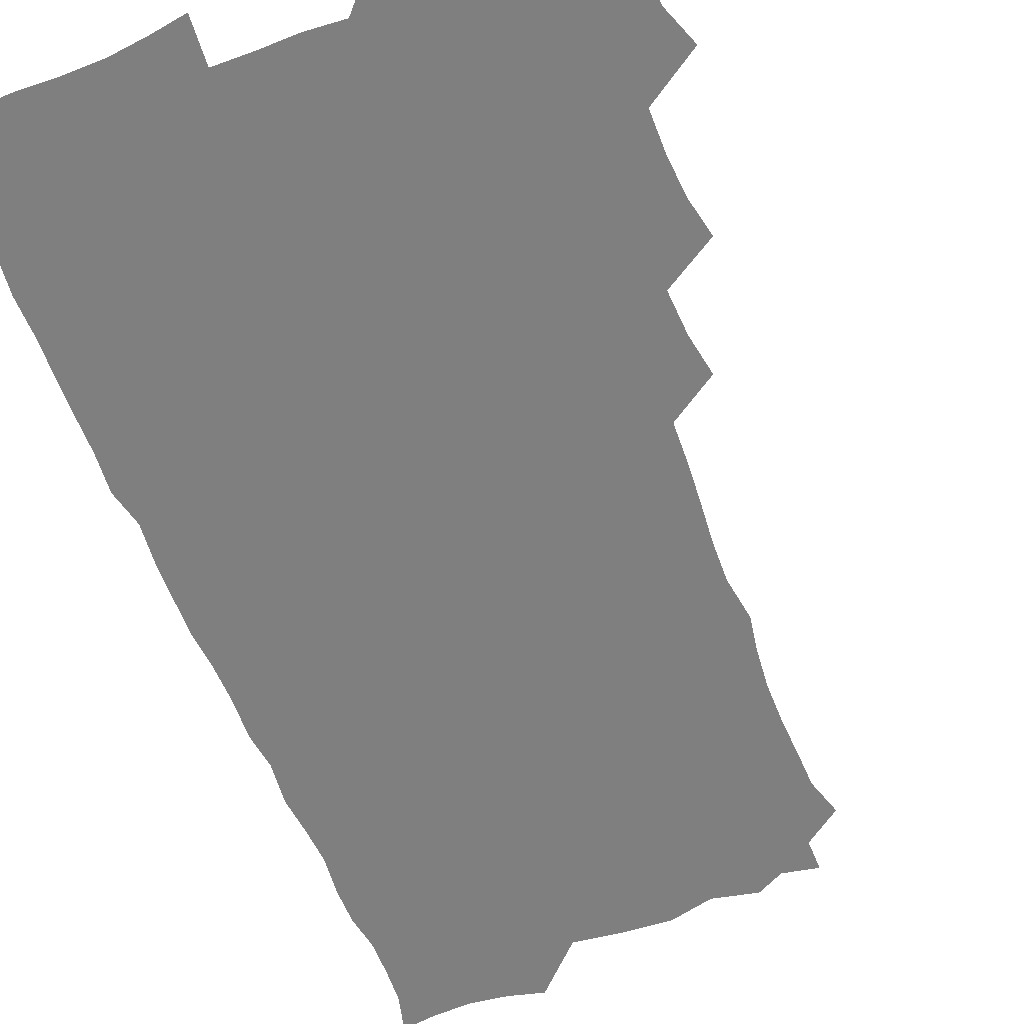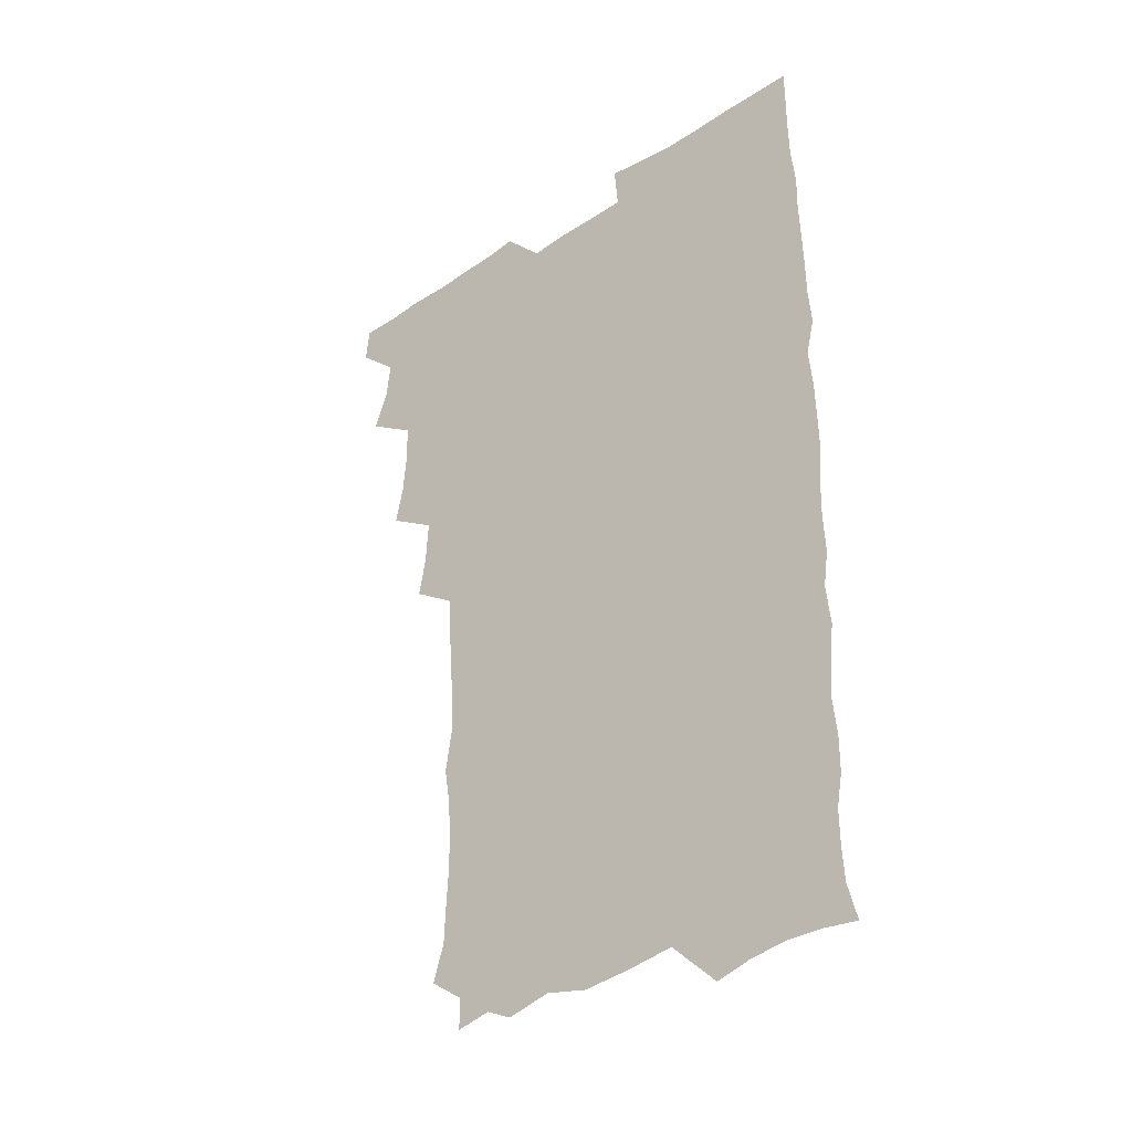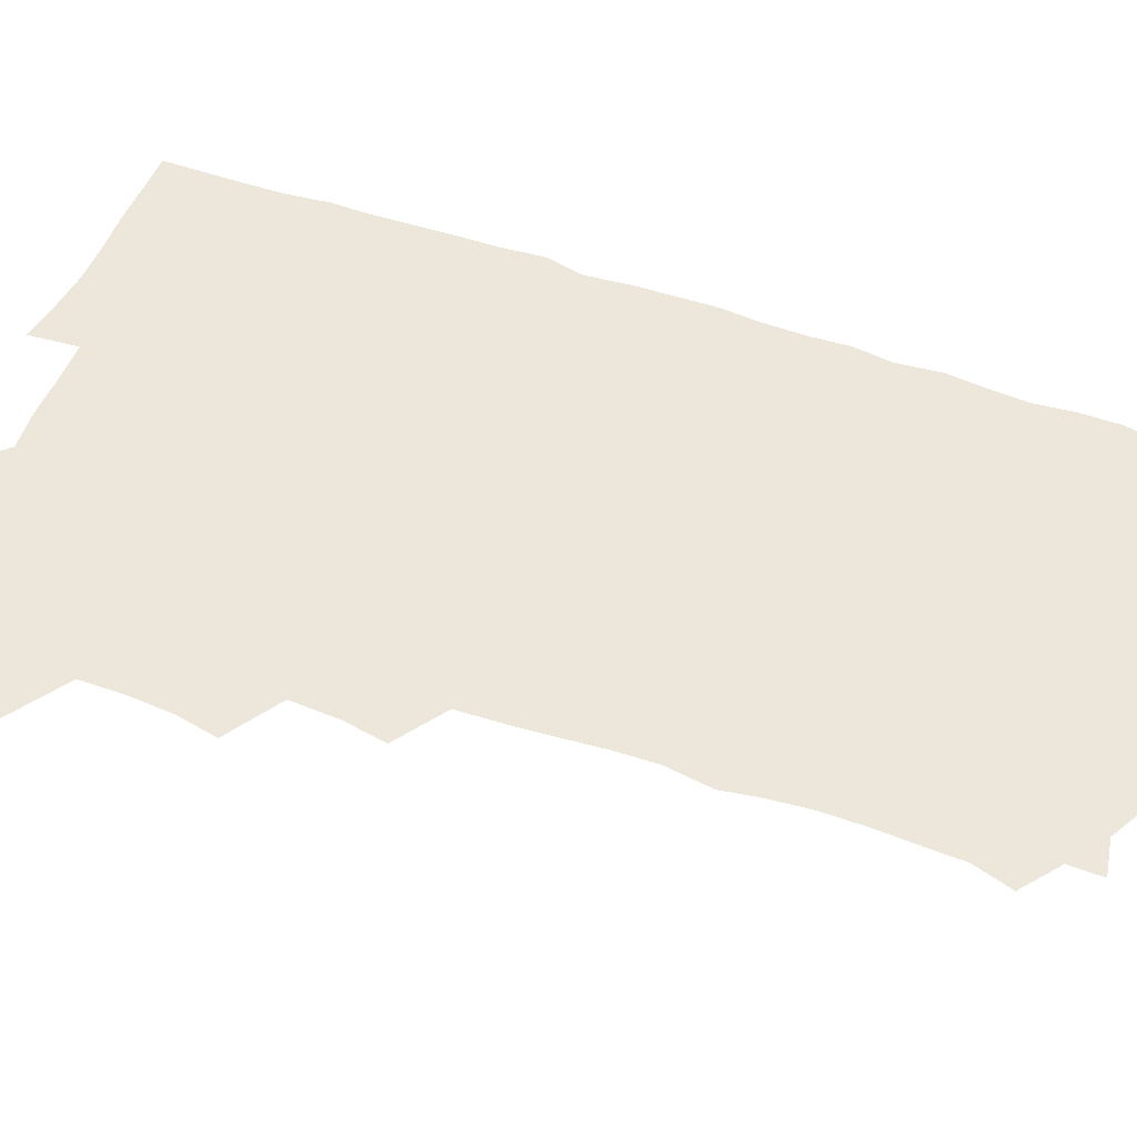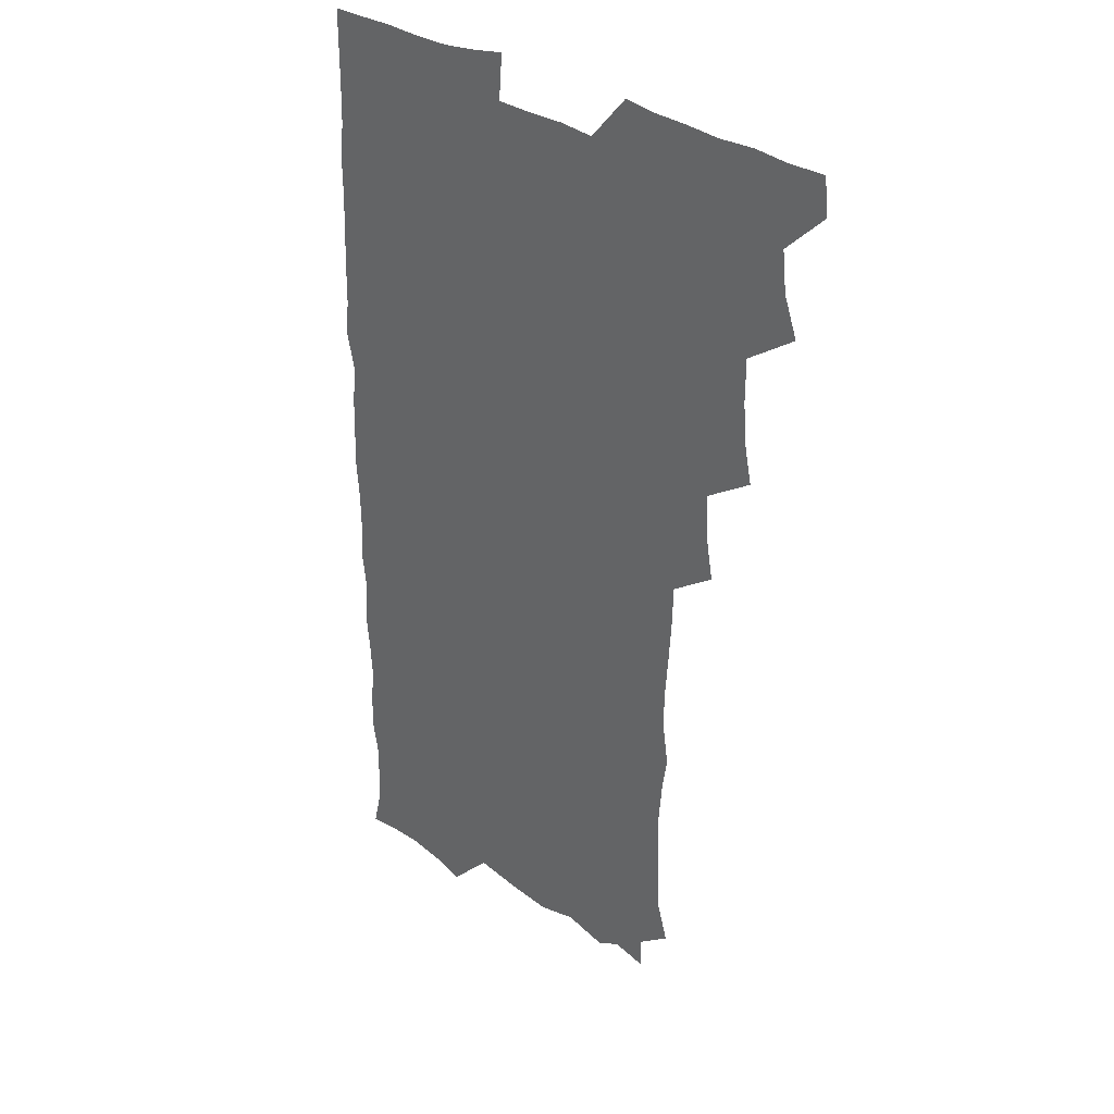
<metadata>
{"format":"obj","ext":"obj","renderer":"f3d","projection":"perspective","resolution":1024,"background":"white","views":[{"elev":-59.7,"azim":-158.7,"up":"+Z"},{"elev":-36.8,"azim":40.7,"up":"+Y"},{"elev":50.3,"azim":-68.7,"up":"+Z"},{"elev":31.4,"azim":-135.3,"up":"+Y"}]}
</metadata>
<code>
v 464.2 555.9 0
v 465.7 570.4 0
v 473.9 508.7 0
v 479.6 524 0
v 481.3 539.9 0
v 482.1 554.9 0
v 481.3 570 0
v 490.4 446.3 0
v 493.7 461.9 0
v 494.9 477.8 0
v 494.8 494.7 0
v 498.2 511.3 0
v 497.6 525.6 0
v 497.3 540.2 0
v 497.1 554.9 0
v 495.8 571.2 0
v 506.6 399.5 0
v 509.5 415.8 0
v 510.5 433.6 0
v 511.6 450.1 0
v 511.6 465.3 0
v 509.1 479.2 0
v 512.3 496.2 0
v 513.2 511.5 0
v 512.8 525.6 0
v 512.3 540.3 0
v 511.7 555.5 0
v 511.3 570.5 0
v 523.4 215.9 0
v 527.9 230.5 0
v 528.4 244 0
v 529.2 259.3 0
v 529.3 276.3 0
v 527.8 292.4 0
v 525.7 305.6 0
v 528.3 322.9 0
v 527.9 338.6 0
v 526.6 354.3 0
v 525.5 370.2 0
v 524.9 387.2 0
v 525.4 403.7 0
v 526.1 419.7 0
v 526 435 0
v 527.3 451.2 0
v 528.1 466.9 0
v 527.5 481.7 0
v 526.6 496.4 0
v 526.7 511 0
v 527 525.6 0
v 527.3 540.2 0
v 526.4 555.8 0
v 526 571.4 0
v 537 193.2 0
v 537.2 205.6 0
v 539.3 219.8 0
v 544.5 237.9 0
v 544.8 253.3 0
v 545.1 268.9 0
v 543.8 282.9 0
v 544.1 298.6 0
v 542.6 312.7 0
v 544.5 330.1 0
v 542.8 343.9 0
v 542.7 359.6 0
v 542.5 375.3 0
v 541.4 390.1 0
v 541.6 405.8 0
v 543.1 422.5 0
v 542.7 437.1 0
v 542 451.5 0
v 542.2 466.6 0
v 542.6 481.8 0
v 542.7 496.5 0
v 542.8 511 0
v 542.8 525.5 0
v 541.9 540.5 0
v 540.9 556.3 0
v 540.3 571.8 0
v 550.9 195.8 0
v 555.5 210.6 0
v 558.3 227.3 0
v 558.8 241.8 0
v 560.1 258.2 0
v 559.9 272.8 0
v 559.2 287 0
v 558.6 301.5 0
v 557.9 316 0
v 559.1 333 0
v 558.3 347.2 0
v 558.3 362.4 0
v 557 376.4 0
v 556.6 391.4 0
v 556.4 406.3 0
v 557.7 422.6 0
v 557.5 437.4 0
v 556.9 451.8 0
v 557.5 467.2 0
v 557.7 481.9 0
v 557.7 496.5 0
v 558.1 510.9 0
v 558.2 524.9 0
v 557.1 539.8 0
v 555.4 556.2 0
v 553.9 573.4 0
v 561.2 190.3 0
v 571.3 214.1 0
v 573.4 229.7 0
v 573.4 243.8 0
v 573.8 259 0
v 573.4 273.1 0
v 573.2 288 0
v 572.6 302.2 0
v 572.9 318.2 0
v 572.9 333.4 0
v 573 348.6 0
v 572.9 363.4 0
v 572.6 378.1 0
v 572.7 393.3 0
v 572.5 408.2 0
v 571.9 422.2 0
v 571.9 437.1 0
v 571.6 451.8 0
v 572.5 467.5 0
v 571.9 481.7 0
v 572.4 496.7 0
v 572.7 511 0
v 572.3 525.2 0
v 571.5 540 0
v 570.1 555.4 0
v 578.8 194.1 0
v 586.5 215.6 0
v 588.5 232.2 0
v 587.8 244.7 0
v 587.9 259.4 0
v 587.8 274.2 0
v 587.1 287.9 0
v 587.1 303 0
v 587.1 318.2 0
v 586.9 333.1 0
v 587.1 349.4 0
v 587 362.9 0
v 587.3 378.9 0
v 587.1 393.6 0
v 586.9 408.2 0
v 587.4 423.5 0
v 586.4 437.2 0
v 587 452.9 0
v 587 467.5 0
v 586.7 481.9 0
v 586.7 496.6 0
v 586.9 511 0
v 586.7 525.6 0
v 586.2 540.8 0
v 585.1 556.5 0
v 595.8 189.8 0
v 601 214.7 0
v 602 230.2 0
v 601.7 243.5 0
v 601.9 259.3 0
v 602 274.6 0
v 601.8 289.2 0
v 601.8 304.4 0
v 601.8 319.6 0
v 601.6 333.7 0
v 601.3 347.2 0
v 601.4 363.3 0
v 601.6 378.7 0
v 601.6 393.9 0
v 601.5 408 0
v 601.6 423.8 0
v 601.2 437.7 0
v 601.7 453.3 0
v 601.5 467.5 0
v 601.2 481.9 0
v 601.1 496.2 0
v 601.6 511 0
v 601.5 525.6 0
v 601.6 540.3 0
v 601 556.2 0
v 614.8 191 0
v 616 212.8 0
v 616.2 230.6 0
v 616.3 244.8 0
v 616.2 259.2 0
v 616.3 275.1 0
v 616.1 288.7 0
v 616.1 303.9 0
v 616 318.8 0
v 616 333.9 0
v 615.8 348.2 0
v 615.7 363.9 0
v 616.3 377.2 0
v 616 392.9 0
v 616 407.5 0
v 615.9 423.5 0
v 615.9 438.2 0
v 616 453.1 0
v 616 467.5 0
v 616.2 482.2 0
v 616.5 496.7 0
v 616.2 511.2 0
v 616.3 525.6 0
v 616.6 539.9 0
v 616.6 556.4 0
v 615.2 574.9 0
v 633.6 193.3 0
v 631.1 214.2 0
v 630.5 230 0
v 630.3 245.5 0
v 630.5 259.3 0
v 630.3 275.2 0
v 630.3 289.3 0
v 630.2 304.5 0
v 630.5 318.9 0
v 630.3 334.6 0
v 630.2 349.4 0
v 630.5 362 0
v 630.5 379.2 0
v 630.4 394 0
v 630.6 407.8 0
v 630.4 423.3 0
v 630.4 438.1 0
v 630.2 453.2 0
v 630.5 467.3 0
v 631.1 481.4 0
v 630.8 497.1 0
v 630.9 511.2 0
v 631.1 525.4 0
v 631.1 540.3 0
v 631.2 554.7 0
v 629.2 572.6 0
v 651.9 174.5 0
v 647.2 195.9 0
v 645.6 213.4 0
v 644.9 229.7 0
v 644.7 244.2 0
v 644.3 260.9 0
v 644.3 275.5 0
v 644.4 289.7 0
v 645 302.6 0
v 644.1 321 0
v 644.7 334 0
v 644.3 349.7 0
v 644.7 363.9 0
v 644.8 378.5 0
v 644.5 393.4 0
v 645.4 406.9 0
v 644.6 423.7 0
v 645.1 437.7 0
v 644.9 452.6 0
v 645.2 467.1 0
v 645.4 481.7 0
v 645.4 496.8 0
v 645.8 511.2 0
v 645.7 525.7 0
v 645.8 540.5 0
v 645.6 555.1 0
v 644.8 570.7 0
v 665.6 178.1 0
v 662 195.5 0
v 660 212.9 0
v 658.9 229.5 0
v 658.9 244.1 0
v 658.3 260 0
v 658.6 274.3 0
v 658 290.2 0
v 659 303.3 0
v 658.4 319.5 0
v 658.4 334.4 0
v 658.5 349.1 0
v 659.2 362.9 0
v 658.8 378.4 0
v 660.2 391.8 0
v 659.2 408.5 0
v 659.1 423.2 0
v 659.5 437.5 0
v 659.7 452.1 0
v 659.6 467 0
v 660 481.2 0
v 659.1 497.7 0
v 660 511.3 0
v 660.4 525.8 0
v 660.5 540.4 0
v 660.5 555.6 0
v 660.4 570.5 0
v 680 179.8 0
v 676.6 195.6 0
v 675 211.2 0
v 673.9 227 0
v 673 243 0
v 673.9 256.8 0
v 672.9 272.8 0
v 673.1 287.8 0
v 673.2 302.5 0
v 672.6 318.1 0
v 674.7 331.1 0
v 673.1 347.9 0
v 672.7 363.2 0
v 673.4 377.4 0
v 674.3 391.6 0
v 673.9 407.3 0
v 674.8 421.5 0
v 674.2 436.9 0
v 673.9 452 0
v 674.2 466.6 0
v 674.3 481.5 0
v 673.8 496.7 0
v 675.5 510.8 0
v 674.8 526.2 0
v 674.8 540.3 0
v 675.6 555.6 0
v 675.7 571.1 0
v 694.4 179.2 0
v 691.8 193.1 0
v 688.9 210 0
v 688 225.3 0
v 688.6 239.6 0
v 687.8 255.1 0
v 688 269.6 0
v 688.7 284.1 0
v 688 300.1 0
v 687 316 0
v 688.2 330.3 0
v 688.7 345 0
v 688 360.7 0
v 690.3 374.4 0
v 688.5 390.8 0
v 689.5 405.1 0
v 689.4 420.4 0
v 688.6 436.4 0
v 688.2 451.2 0
v 689.4 465.5 0
v 689.8 480.3 0
v 690.9 495.1 0
v 689.7 511 0
v 690.3 525.6 0
v 690.6 540.5 0
v 690.5 555.4 0
v 690.8 570.7 0
v 708.2 177.2 0
v 704.5 192 0
v 703.7 205.5 0
v 703.7 219.6 0
v 706 232.5 0
v 706.1 246.8 0
v 704.6 262.8 0
v 705.7 277.2 0
v 707.3 291.5 0
v 705.7 308.1 0
v 707.7 322.7 0
v 707 338.6 0
v 707.4 354.2 0
v 708.8 368.9 0
v 708.5 384.3 0
v 708.1 399.7 0
v 706.6 416.2 0
v 710.1 430.6 0
v 708.8 446.5 0
v 708.7 461.9 0
v 708.2 477.4 0
v 707.7 492.9 0
v 708 508.2 0
v 706.3 524.6 0
v 706 540.3 0
v 706.1 555.5 0
v 706.1 570.6 0
v 706 586 0
f 5 6 1
f 1 6 2
f 6 7 2
f 11 12 3
f 3 12 4
f 12 13 4
f 4 13 5
f 13 14 5
f 5 14 6
f 14 15 6
f 6 15 7
f 15 16 7
f 19 20 8
f 8 20 9
f 20 21 9
f 9 21 10
f 21 22 10
f 10 22 11
f 22 23 11
f 11 23 12
f 23 24 12
f 12 24 13
f 24 25 13
f 13 25 14
f 25 26 14
f 14 26 15
f 26 27 15
f 15 27 16
f 27 28 16
f 40 41 17
f 17 41 18
f 41 42 18
f 18 42 19
f 42 43 19
f 19 43 20
f 43 44 20
f 20 44 21
f 44 45 21
f 21 45 22
f 45 46 22
f 22 46 23
f 46 47 23
f 23 47 24
f 47 48 24
f 24 48 25
f 48 49 25
f 25 49 26
f 49 50 26
f 26 50 27
f 50 51 27
f 27 51 28
f 51 52 28
f 54 55 29
f 29 55 30
f 55 56 30
f 30 56 31
f 56 57 31
f 31 57 32
f 57 58 32
f 32 58 33
f 58 59 33
f 33 59 34
f 59 60 34
f 34 60 35
f 60 61 35
f 35 61 36
f 61 62 36
f 36 62 37
f 62 63 37
f 37 63 38
f 63 64 38
f 38 64 39
f 64 65 39
f 39 65 40
f 65 66 40
f 40 66 41
f 66 67 41
f 41 67 42
f 67 68 42
f 42 68 43
f 68 69 43
f 43 69 44
f 69 70 44
f 44 70 45
f 70 71 45
f 45 71 46
f 71 72 46
f 46 72 47
f 72 73 47
f 47 73 48
f 73 74 48
f 48 74 49
f 74 75 49
f 49 75 50
f 75 76 50
f 50 76 51
f 76 77 51
f 51 77 52
f 77 78 52
f 53 79 54
f 79 80 54
f 54 80 55
f 80 81 55
f 55 81 56
f 81 82 56
f 56 82 57
f 82 83 57
f 57 83 58
f 83 84 58
f 58 84 59
f 84 85 59
f 59 85 60
f 85 86 60
f 60 86 61
f 86 87 61
f 61 87 62
f 87 88 62
f 62 88 63
f 88 89 63
f 63 89 64
f 89 90 64
f 64 90 65
f 90 91 65
f 65 91 66
f 91 92 66
f 66 92 67
f 92 93 67
f 67 93 68
f 93 94 68
f 68 94 69
f 94 95 69
f 69 95 70
f 95 96 70
f 70 96 71
f 96 97 71
f 71 97 72
f 97 98 72
f 72 98 73
f 98 99 73
f 73 99 74
f 99 100 74
f 74 100 75
f 100 101 75
f 75 101 76
f 101 102 76
f 76 102 77
f 102 103 77
f 77 103 78
f 103 104 78
f 79 105 80
f 105 106 80
f 80 106 81
f 106 107 81
f 81 107 82
f 107 108 82
f 82 108 83
f 108 109 83
f 83 109 84
f 109 110 84
f 84 110 85
f 110 111 85
f 85 111 86
f 111 112 86
f 86 112 87
f 112 113 87
f 87 113 88
f 113 114 88
f 88 114 89
f 114 115 89
f 89 115 90
f 115 116 90
f 90 116 91
f 116 117 91
f 91 117 92
f 117 118 92
f 92 118 93
f 118 119 93
f 93 119 94
f 119 120 94
f 94 120 95
f 120 121 95
f 95 121 96
f 121 122 96
f 96 122 97
f 122 123 97
f 97 123 98
f 123 124 98
f 98 124 99
f 124 125 99
f 99 125 100
f 125 126 100
f 100 126 101
f 126 127 101
f 101 127 102
f 127 128 102
f 102 128 103
f 128 129 103
f 103 129 104
f 105 130 106
f 130 131 106
f 106 131 107
f 131 132 107
f 107 132 108
f 132 133 108
f 108 133 109
f 133 134 109
f 109 134 110
f 134 135 110
f 110 135 111
f 135 136 111
f 111 136 112
f 136 137 112
f 112 137 113
f 137 138 113
f 113 138 114
f 138 139 114
f 114 139 115
f 139 140 115
f 115 140 116
f 140 141 116
f 116 141 117
f 141 142 117
f 117 142 118
f 142 143 118
f 118 143 119
f 143 144 119
f 119 144 120
f 144 145 120
f 120 145 121
f 145 146 121
f 121 146 122
f 146 147 122
f 122 147 123
f 147 148 123
f 123 148 124
f 148 149 124
f 124 149 125
f 149 150 125
f 125 150 126
f 150 151 126
f 126 151 127
f 151 152 127
f 127 152 128
f 152 153 128
f 128 153 129
f 153 154 129
f 130 155 131
f 155 156 131
f 131 156 132
f 156 157 132
f 132 157 133
f 157 158 133
f 133 158 134
f 158 159 134
f 134 159 135
f 159 160 135
f 135 160 136
f 160 161 136
f 136 161 137
f 161 162 137
f 137 162 138
f 162 163 138
f 138 163 139
f 163 164 139
f 139 164 140
f 164 165 140
f 140 165 141
f 165 166 141
f 141 166 142
f 166 167 142
f 142 167 143
f 167 168 143
f 143 168 144
f 168 169 144
f 144 169 145
f 169 170 145
f 145 170 146
f 170 171 146
f 146 171 147
f 171 172 147
f 147 172 148
f 172 173 148
f 148 173 149
f 173 174 149
f 149 174 150
f 174 175 150
f 150 175 151
f 175 176 151
f 151 176 152
f 176 177 152
f 152 177 153
f 177 178 153
f 153 178 154
f 178 179 154
f 155 180 156
f 180 181 156
f 156 181 157
f 181 182 157
f 157 182 158
f 182 183 158
f 158 183 159
f 183 184 159
f 159 184 160
f 184 185 160
f 160 185 161
f 185 186 161
f 161 186 162
f 186 187 162
f 162 187 163
f 187 188 163
f 163 188 164
f 188 189 164
f 164 189 165
f 189 190 165
f 165 190 166
f 190 191 166
f 166 191 167
f 191 192 167
f 167 192 168
f 192 193 168
f 168 193 169
f 193 194 169
f 169 194 170
f 194 195 170
f 170 195 171
f 195 196 171
f 171 196 172
f 196 197 172
f 172 197 173
f 197 198 173
f 173 198 174
f 198 199 174
f 174 199 175
f 199 200 175
f 175 200 176
f 200 201 176
f 176 201 177
f 201 202 177
f 177 202 178
f 202 203 178
f 178 203 179
f 203 204 179
f 180 206 181
f 206 207 181
f 181 207 182
f 207 208 182
f 182 208 183
f 208 209 183
f 183 209 184
f 209 210 184
f 184 210 185
f 210 211 185
f 185 211 186
f 211 212 186
f 186 212 187
f 212 213 187
f 187 213 188
f 213 214 188
f 188 214 189
f 214 215 189
f 189 215 190
f 215 216 190
f 190 216 191
f 216 217 191
f 191 217 192
f 217 218 192
f 192 218 193
f 218 219 193
f 193 219 194
f 219 220 194
f 194 220 195
f 220 221 195
f 195 221 196
f 221 222 196
f 196 222 197
f 222 223 197
f 197 223 198
f 223 224 198
f 198 224 199
f 224 225 199
f 199 225 200
f 225 226 200
f 200 226 201
f 226 227 201
f 201 227 202
f 227 228 202
f 202 228 203
f 228 229 203
f 203 229 204
f 229 230 204
f 204 230 205
f 230 231 205
f 232 233 206
f 206 233 207
f 233 234 207
f 207 234 208
f 234 235 208
f 208 235 209
f 235 236 209
f 209 236 210
f 236 237 210
f 210 237 211
f 237 238 211
f 211 238 212
f 238 239 212
f 212 239 213
f 239 240 213
f 213 240 214
f 240 241 214
f 214 241 215
f 241 242 215
f 215 242 216
f 242 243 216
f 216 243 217
f 243 244 217
f 217 244 218
f 244 245 218
f 218 245 219
f 245 246 219
f 219 246 220
f 246 247 220
f 220 247 221
f 247 248 221
f 221 248 222
f 248 249 222
f 222 249 223
f 249 250 223
f 223 250 224
f 250 251 224
f 224 251 225
f 251 252 225
f 225 252 226
f 252 253 226
f 226 253 227
f 253 254 227
f 227 254 228
f 254 255 228
f 228 255 229
f 255 256 229
f 229 256 230
f 256 257 230
f 230 257 231
f 257 258 231
f 232 259 233
f 259 260 233
f 233 260 234
f 260 261 234
f 234 261 235
f 261 262 235
f 235 262 236
f 262 263 236
f 236 263 237
f 263 264 237
f 237 264 238
f 264 265 238
f 238 265 239
f 265 266 239
f 239 266 240
f 266 267 240
f 240 267 241
f 267 268 241
f 241 268 242
f 268 269 242
f 242 269 243
f 269 270 243
f 243 270 244
f 270 271 244
f 244 271 245
f 271 272 245
f 245 272 246
f 272 273 246
f 246 273 247
f 273 274 247
f 247 274 248
f 274 275 248
f 248 275 249
f 275 276 249
f 249 276 250
f 276 277 250
f 250 277 251
f 277 278 251
f 251 278 252
f 278 279 252
f 252 279 253
f 279 280 253
f 253 280 254
f 280 281 254
f 254 281 255
f 281 282 255
f 255 282 256
f 282 283 256
f 256 283 257
f 283 284 257
f 257 284 258
f 284 285 258
f 259 286 260
f 286 287 260
f 260 287 261
f 287 288 261
f 261 288 262
f 288 289 262
f 262 289 263
f 289 290 263
f 263 290 264
f 290 291 264
f 264 291 265
f 291 292 265
f 265 292 266
f 292 293 266
f 266 293 267
f 293 294 267
f 267 294 268
f 294 295 268
f 268 295 269
f 295 296 269
f 269 296 270
f 296 297 270
f 270 297 271
f 297 298 271
f 271 298 272
f 298 299 272
f 272 299 273
f 299 300 273
f 273 300 274
f 300 301 274
f 274 301 275
f 301 302 275
f 275 302 276
f 302 303 276
f 276 303 277
f 303 304 277
f 277 304 278
f 304 305 278
f 278 305 279
f 305 306 279
f 279 306 280
f 306 307 280
f 280 307 281
f 307 308 281
f 281 308 282
f 308 309 282
f 282 309 283
f 309 310 283
f 283 310 284
f 310 311 284
f 284 311 285
f 311 312 285
f 286 313 287
f 313 314 287
f 287 314 288
f 314 315 288
f 288 315 289
f 315 316 289
f 289 316 290
f 316 317 290
f 290 317 291
f 317 318 291
f 291 318 292
f 318 319 292
f 292 319 293
f 319 320 293
f 293 320 294
f 320 321 294
f 294 321 295
f 321 322 295
f 295 322 296
f 322 323 296
f 296 323 297
f 323 324 297
f 297 324 298
f 324 325 298
f 298 325 299
f 325 326 299
f 299 326 300
f 326 327 300
f 300 327 301
f 327 328 301
f 301 328 302
f 328 329 302
f 302 329 303
f 329 330 303
f 303 330 304
f 330 331 304
f 304 331 305
f 331 332 305
f 305 332 306
f 332 333 306
f 306 333 307
f 333 334 307
f 307 334 308
f 334 335 308
f 308 335 309
f 335 336 309
f 309 336 310
f 336 337 310
f 310 337 311
f 337 338 311
f 311 338 312
f 338 339 312
f 313 340 314
f 340 341 314
f 314 341 315
f 341 342 315
f 315 342 316
f 342 343 316
f 316 343 317
f 343 344 317
f 317 344 318
f 344 345 318
f 318 345 319
f 345 346 319
f 319 346 320
f 346 347 320
f 320 347 321
f 347 348 321
f 321 348 322
f 348 349 322
f 322 349 323
f 349 350 323
f 323 350 324
f 350 351 324
f 324 351 325
f 351 352 325
f 325 352 326
f 352 353 326
f 326 353 327
f 353 354 327
f 327 354 328
f 354 355 328
f 328 355 329
f 355 356 329
f 329 356 330
f 356 357 330
f 330 357 331
f 357 358 331
f 331 358 332
f 358 359 332
f 332 359 333
f 359 360 333
f 333 360 334
f 360 361 334
f 334 361 335
f 361 362 335
f 335 362 336
f 362 363 336
f 336 363 337
f 363 364 337
f 337 364 338
f 364 365 338
f 338 365 339
f 365 366 339

</code>
